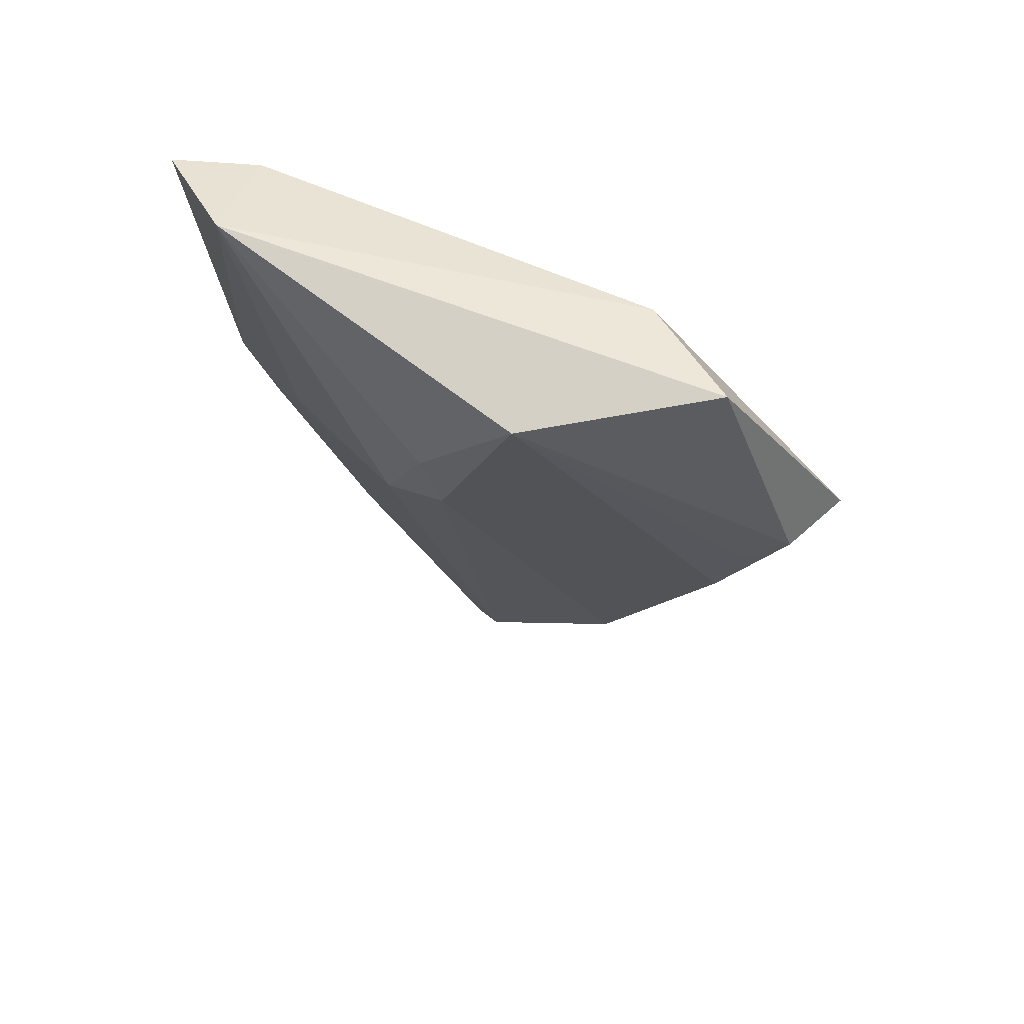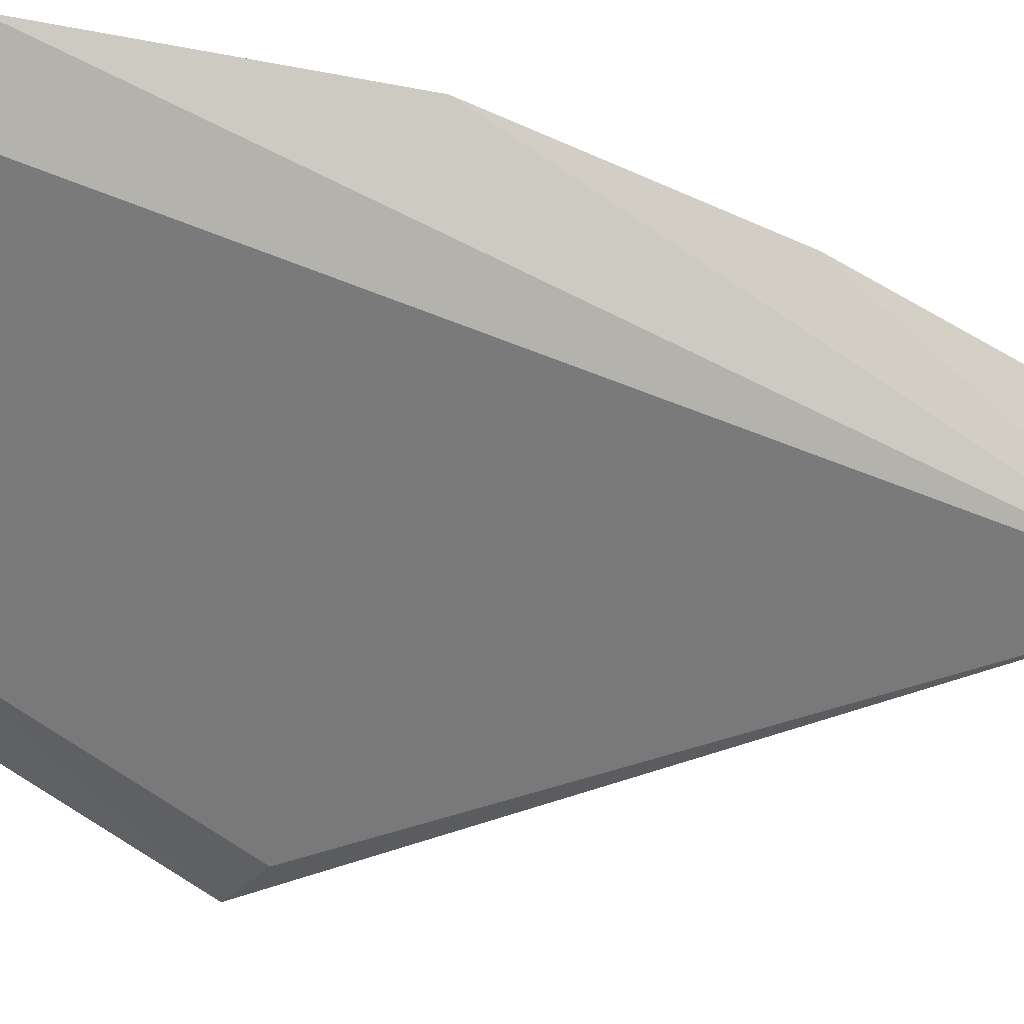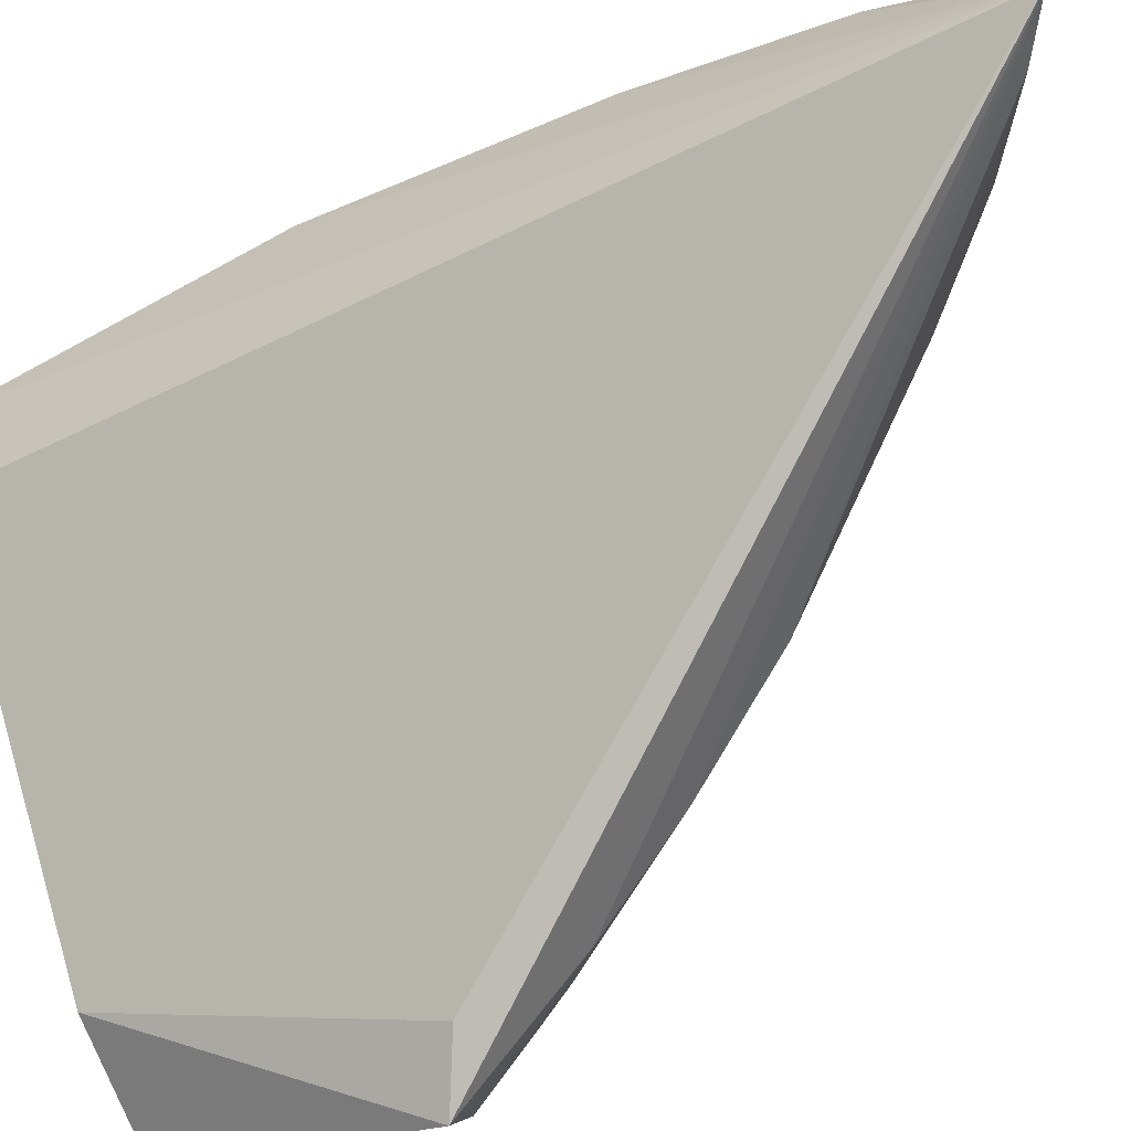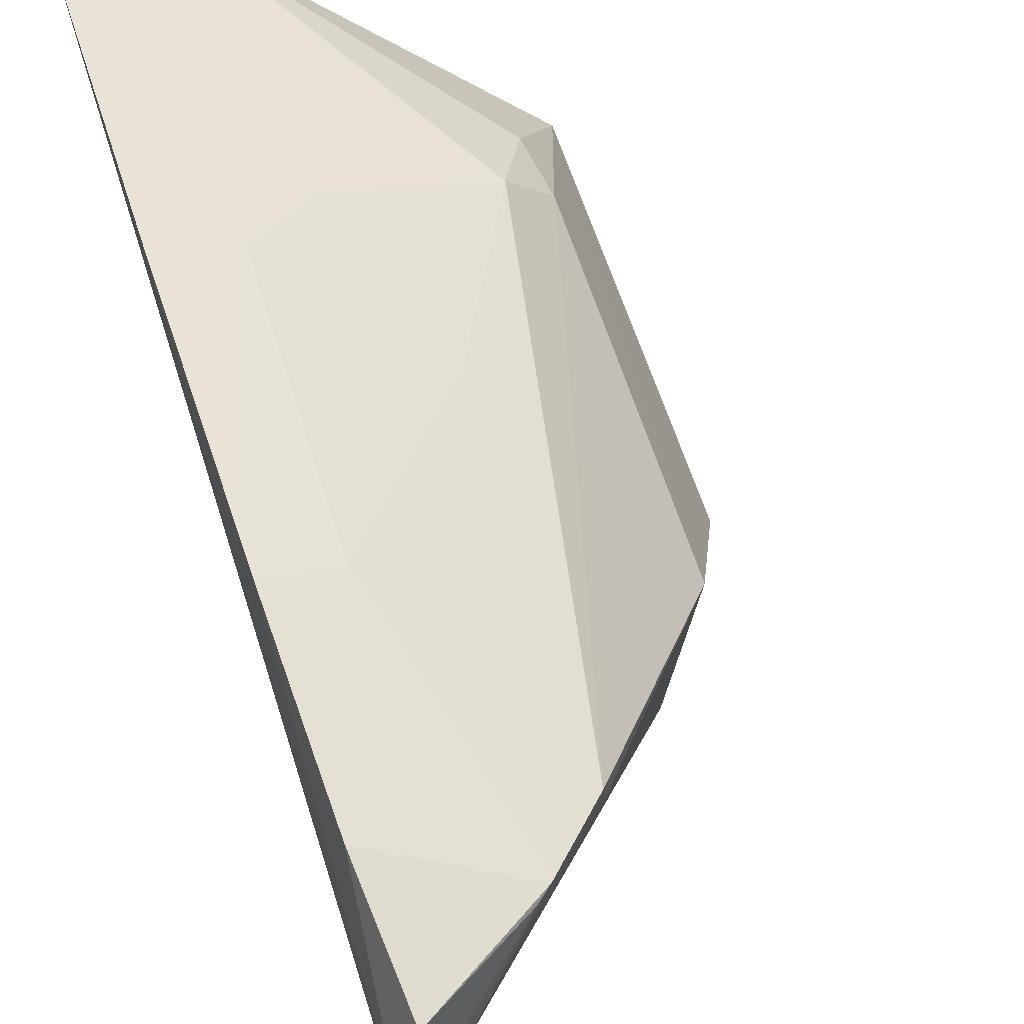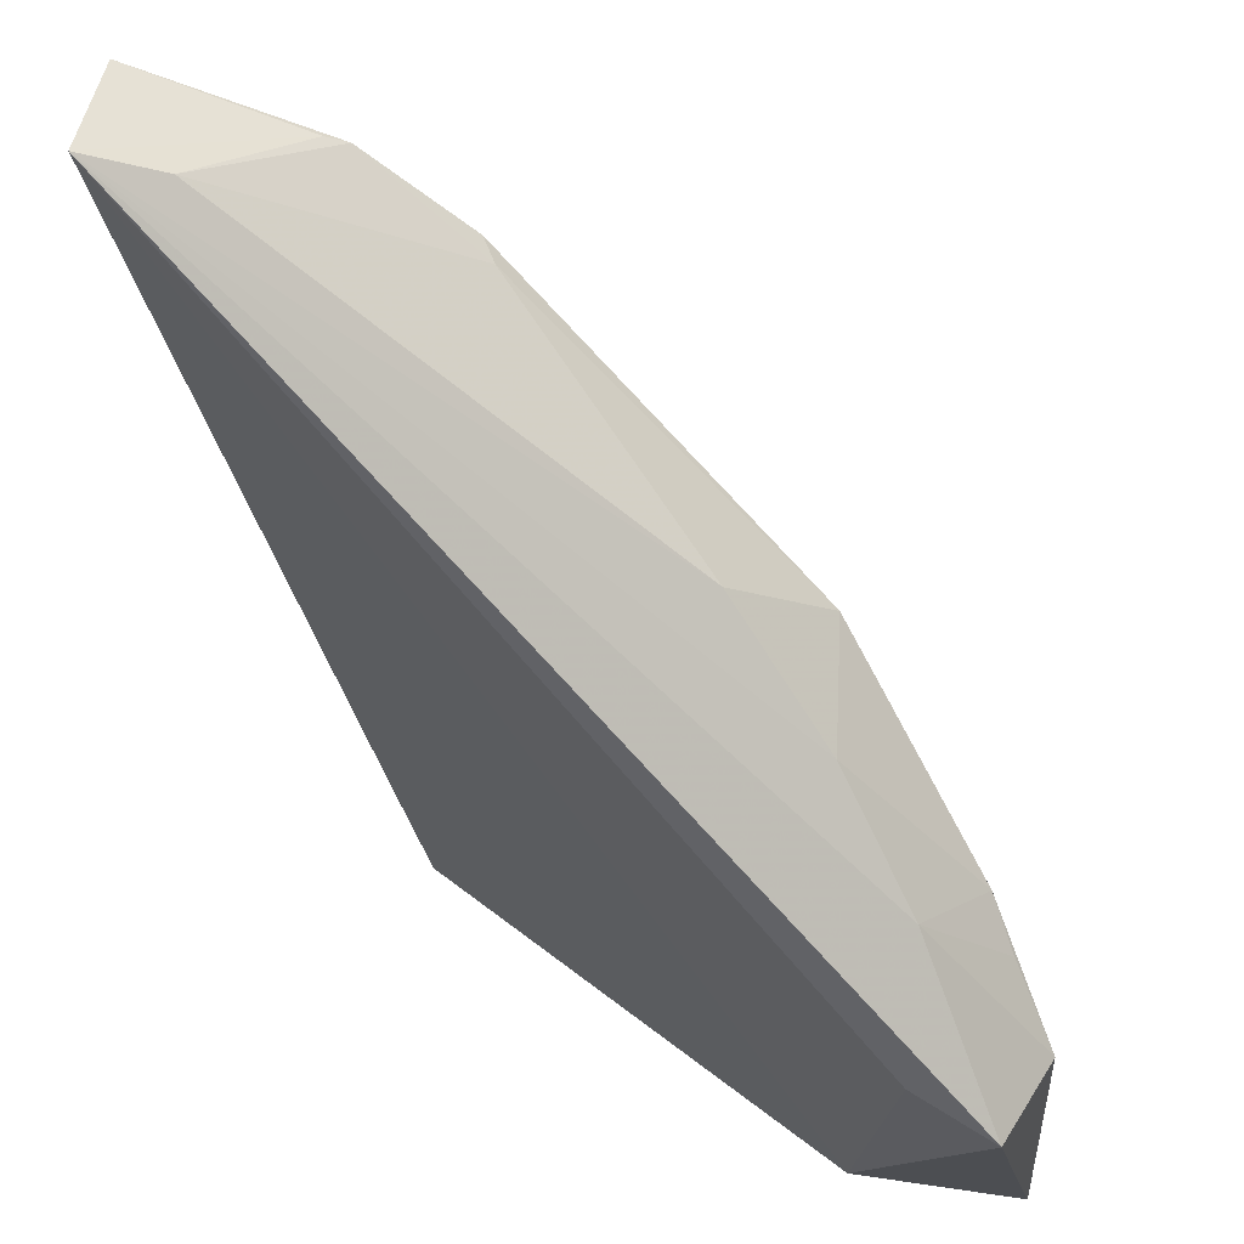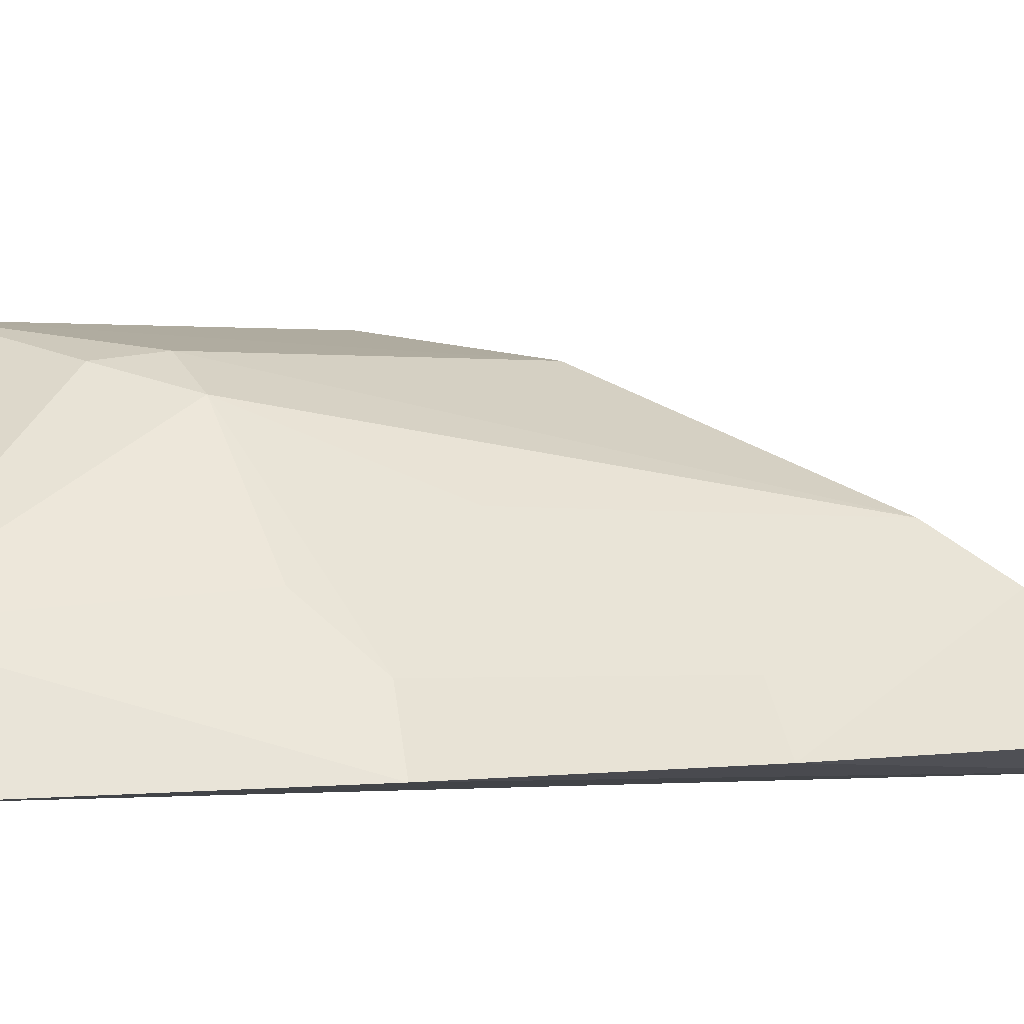
<metadata>
{"format":"obj","ext":"obj","renderer":"f3d","projection":"perspective","resolution":1024,"background":"white","views":[{"elev":55.0,"azim":73.2,"up":"+Y"},{"elev":-11.0,"azim":-103.2,"up":"+Z"},{"elev":-67.9,"azim":-63.3,"up":"+Z"},{"elev":40.2,"azim":-20.6,"up":"+Z"},{"elev":-46.9,"azim":6.1,"up":"+Z"},{"elev":74.2,"azim":-97.7,"up":"+Z"}]}
</metadata>
<code>
v 0.02095 -0.01478 0.07518
v 0.03757 -0.02761 0.05177
v 0.0367 -0.0156 0.05578
v 0.03571 -0.02781 0.04832
v 0.0141 -0.05917 0.06206
v 0.01631 -0.0163 0.07214
v 0.03158 -0.02554 0.06764
v 0.02902 -0.04334 0.05662
v 0.03081 -0.01584 0.05717
v 0.01359 -0.03205 0.07419
v 0.01346 -0.05929 0.05781
v 0.03479 -0.01711 0.0651
v 0.03378 -0.03387 0.05186
v 0.02315 -0.05191 0.06258
v 0.01465 -0.01632 0.07622
v 0.02908 -0.02673 0.06971
v 0.01339 -0.04511 0.0695
v 0.03303 -0.0293 0.04954
v 0.03605 -0.03202 0.05468
v 0.03182 -0.03837 0.05436
v 0.01588 -0.05773 0.05858
v 0.02107 -0.02881 0.07249
v 0.03127 -0.02253 0.06857
v 0.01355 -0.05375 0.06537
v 0.03221 -0.03987 0.05896
v 0.03677 -0.02917 0.05368
v 0.03658 -0.03037 0.05343
v 0.02347 -0.05146 0.06178
v 0.01997 -0.05533 0.0627
v 0.01733 -0.03198 0.07306
v 0.01929 -0.05583 0.06242
v 0.01677 -0.04462 0.06854
v 0.02407 -0.03579 0.06859
f 3 2 4
f 9 6 1
f 9 1 3
f 9 3 4
f 11 6 9
f 12 2 3
f 12 3 1
f 13 4 2
f 13 11 4
f 15 10 1
f 15 1 6
f 15 11 10
f 15 6 11
f 16 14 7
f 17 10 11
f 18 11 9
f 18 9 4
f 18 4 11
f 20 8 11
f 20 11 13
f 20 13 19
f 21 11 8
f 22 16 1
f 23 12 1
f 23 1 16
f 23 16 7
f 23 7 12
f 24 17 11
f 24 11 5
f 25 19 12
f 25 12 7
f 25 7 14
f 25 20 19
f 25 8 20
f 26 19 2
f 26 2 12
f 26 12 19
f 27 19 13
f 27 13 2
f 27 2 19
f 28 21 8
f 28 25 14
f 28 8 25
f 29 24 5
f 29 17 24
f 29 28 14
f 29 21 28
f 30 22 1
f 30 1 10
f 30 10 17
f 30 16 22
f 31 29 5
f 31 5 11
f 31 11 21
f 31 21 29
f 32 30 17
f 32 17 29
f 32 29 14
f 33 32 14
f 33 14 16
f 33 16 30
f 33 30 32

</code>
